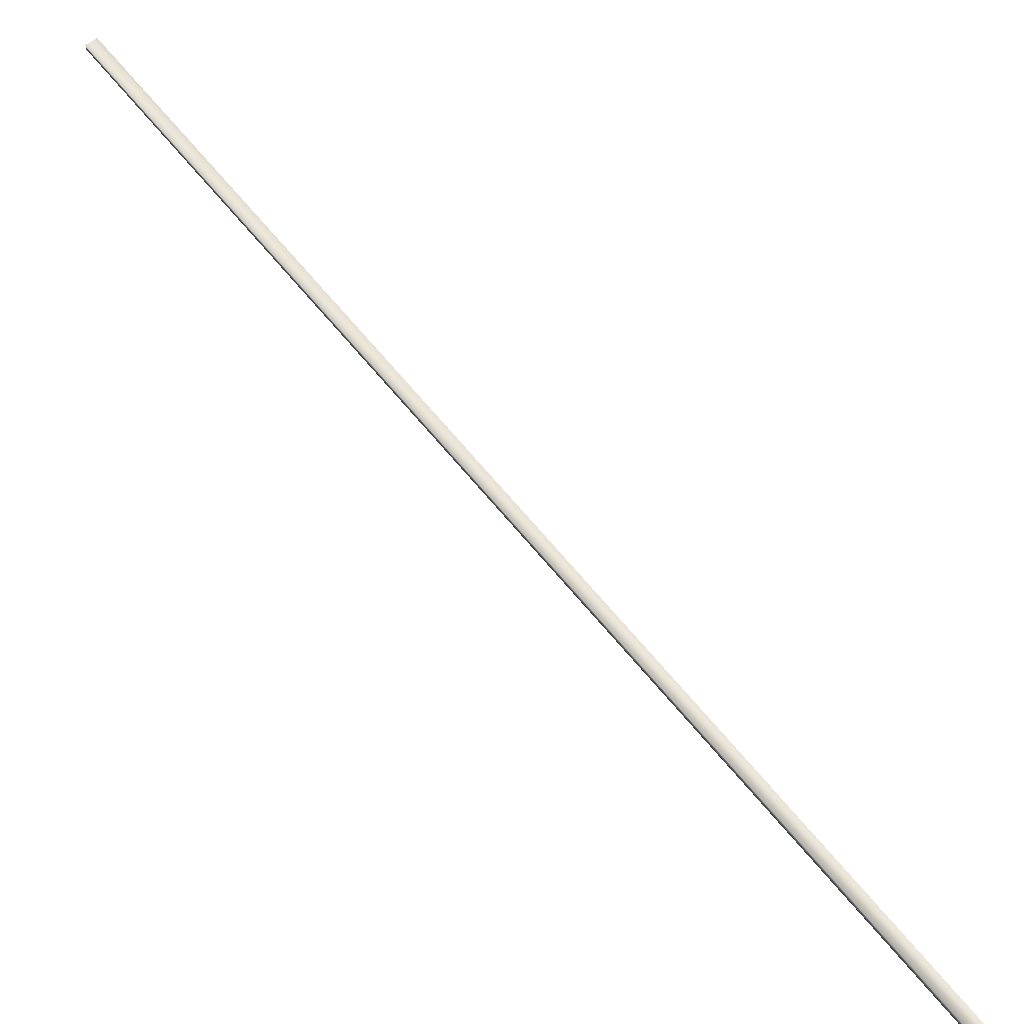
<metadata>
{"format":"obj","ext":"obj","renderer":"f3d","projection":"perspective","resolution":1024,"background":"white","views":[{"elev":62.0,"azim":113.1,"up":"+Y"}]}
</metadata>
<code>
v 8.575 55.65 117.5
v 8.575 55.67 117.5
v 6.687 55.65 120.9
v 6.687 55.67 120.9
v 6.65 55.67 120.9
v 6.65 55.65 120.9
v 8.539 55.65 117.4
v 8.539 55.67 117.4
f 1 2 3
f 3 2 4
f 5 6 4
f 4 6 3
f 1 3 7
f 7 3 6
f 2 8 4
f 4 8 5
f 2 1 8
f 8 1 7
f 8 7 5
f 5 7 6

</code>
